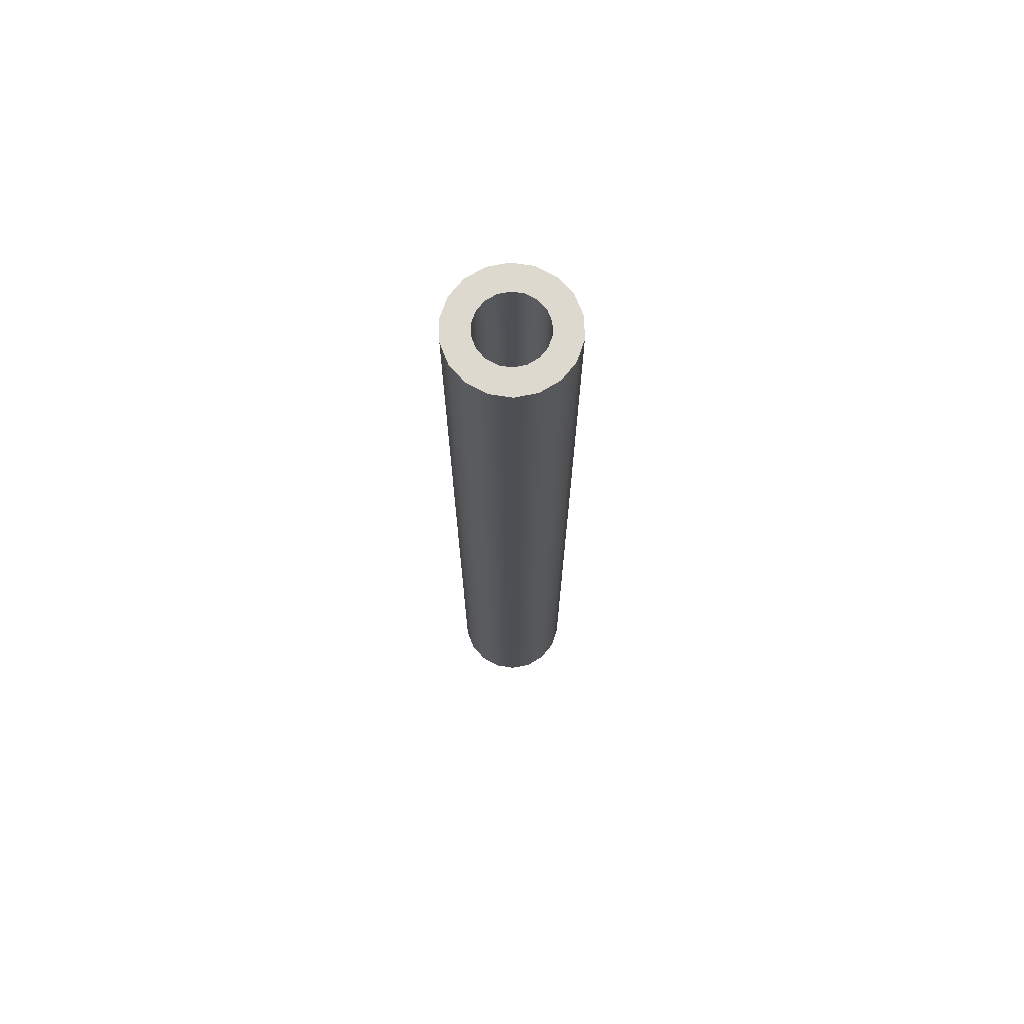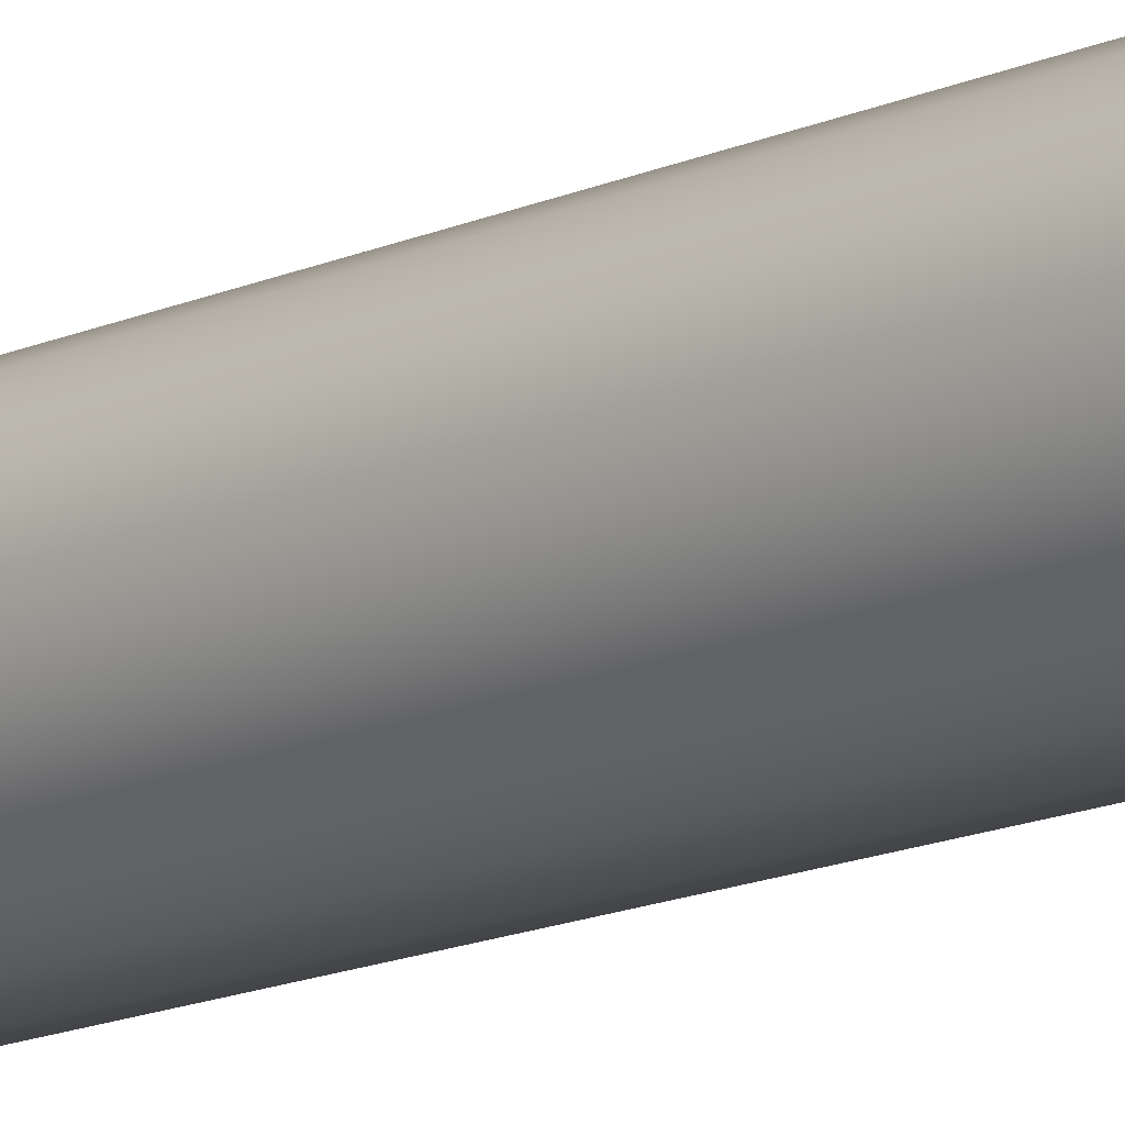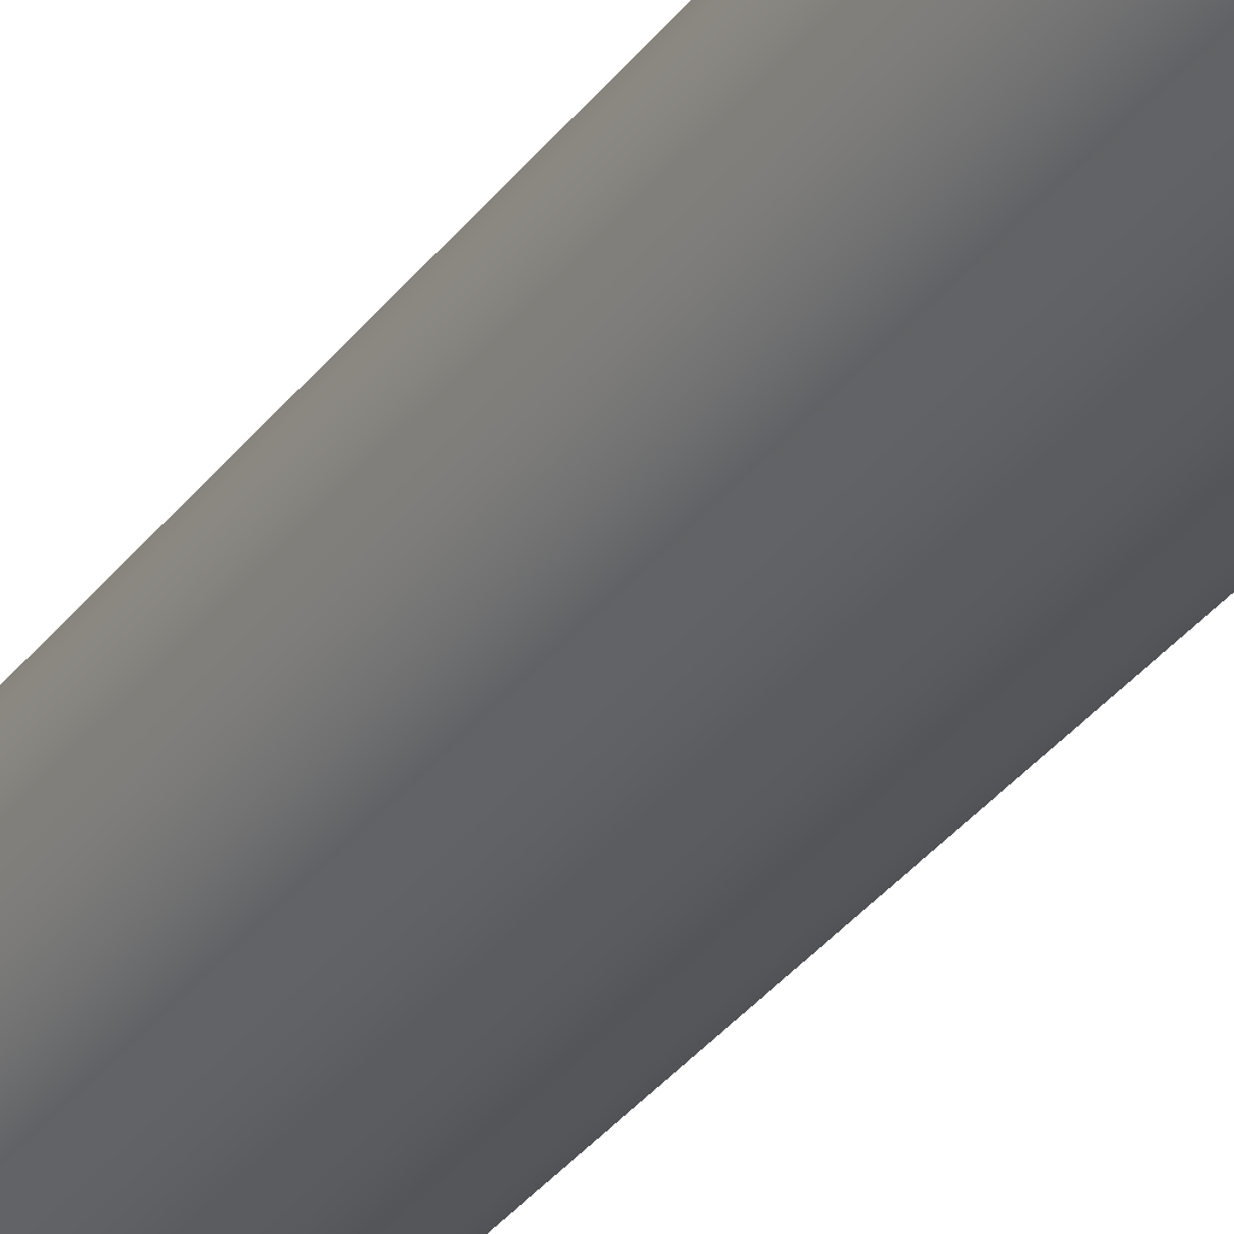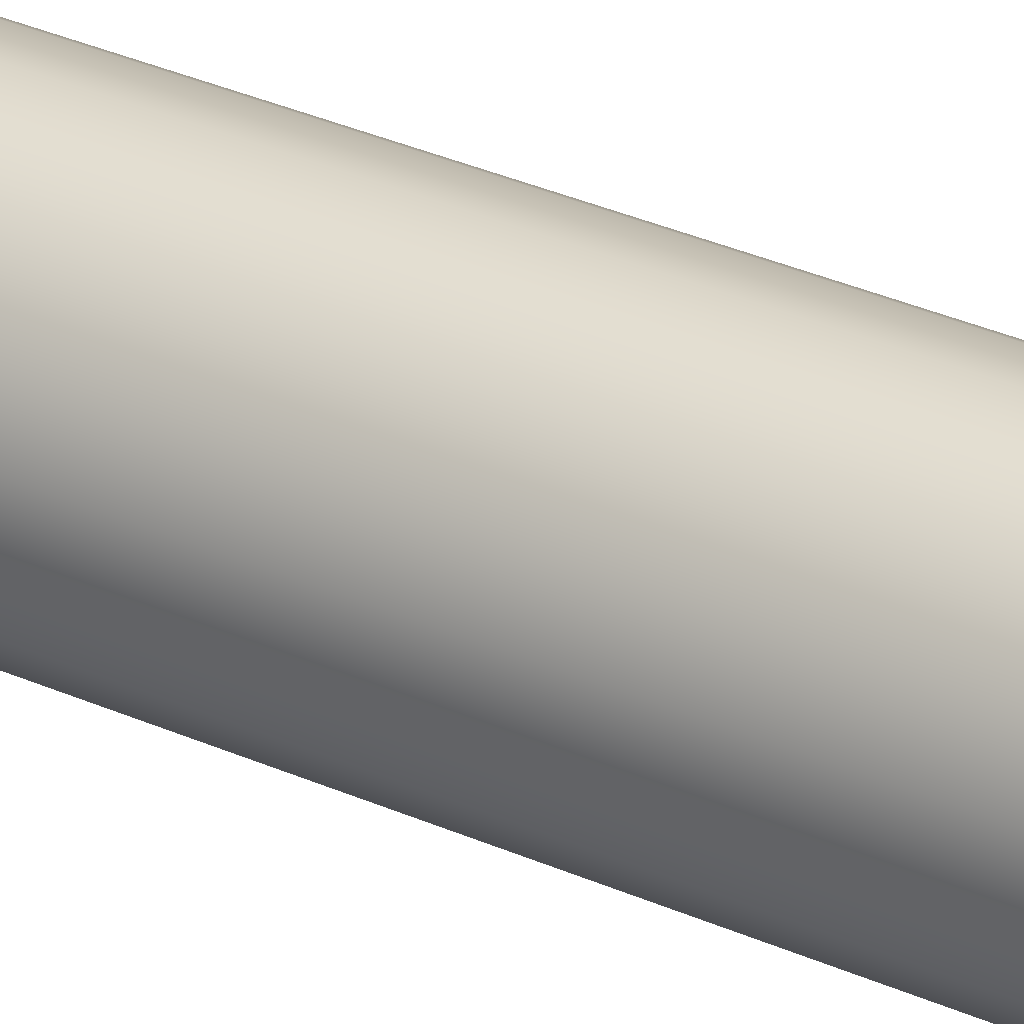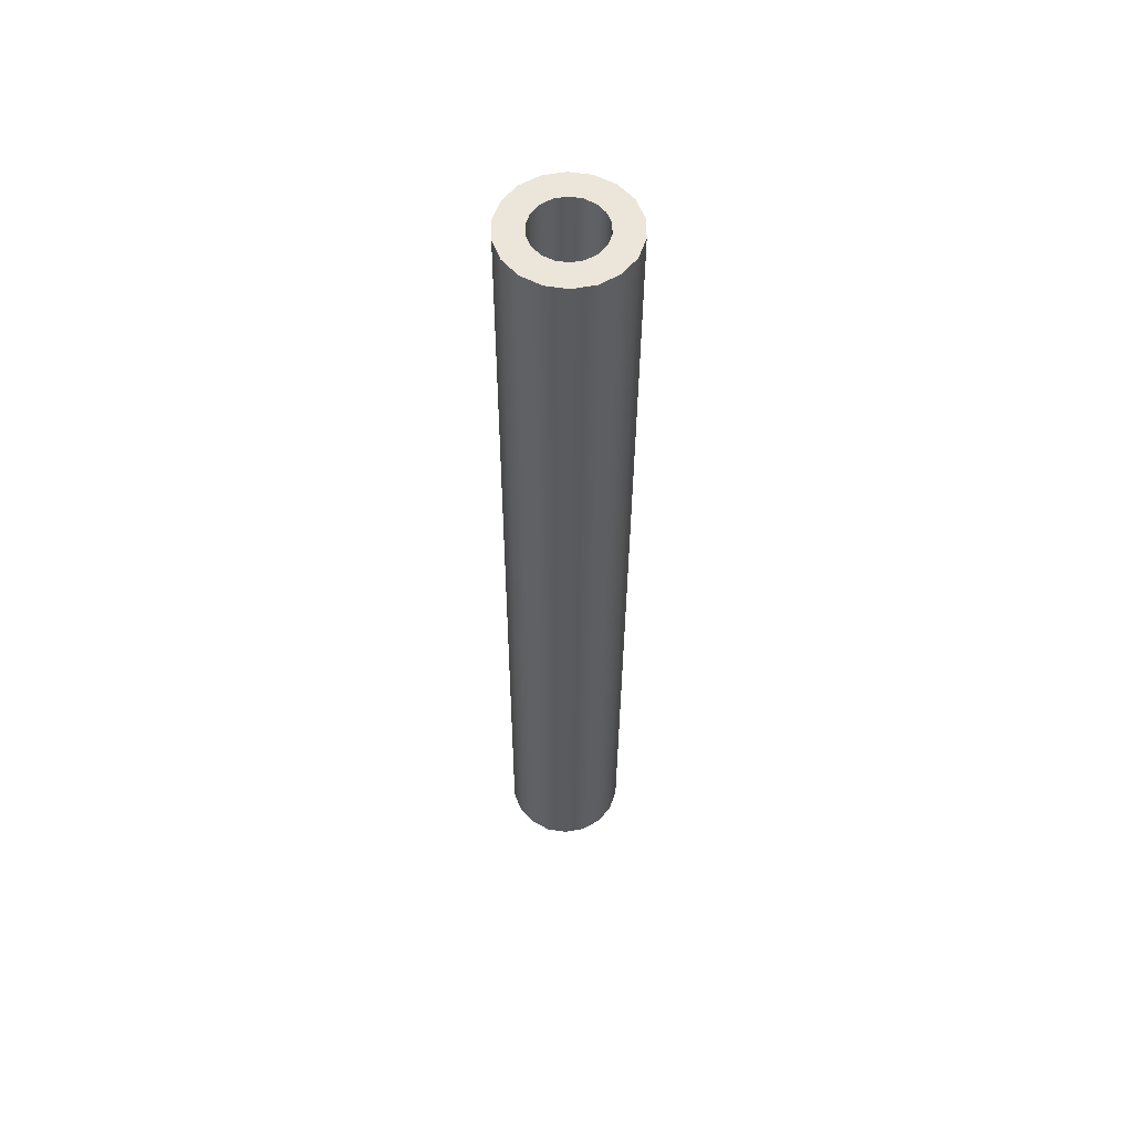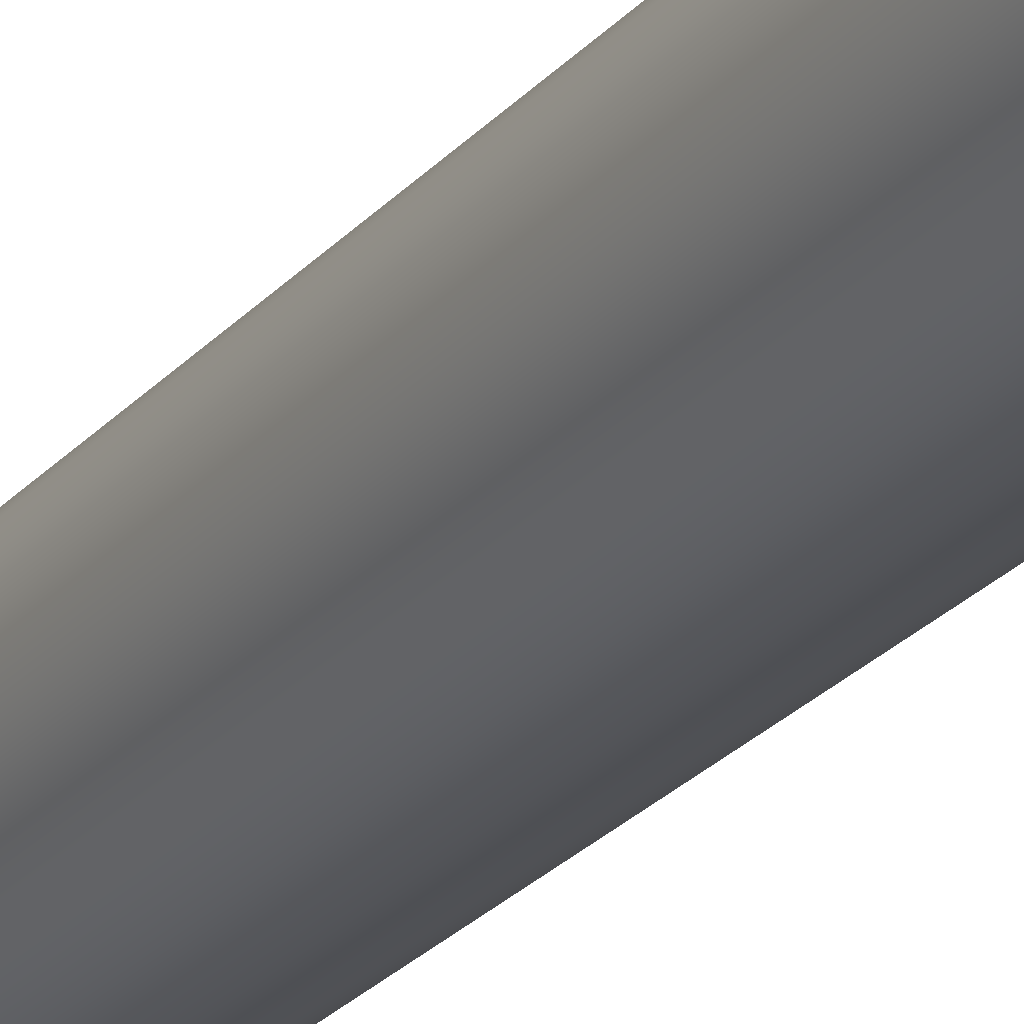
<metadata>
{"format":"obj","ext":"obj","renderer":"f3d","projection":"perspective","resolution":1024,"background":"white","views":[{"elev":72.4,"azim":178.8,"up":"+Z"},{"elev":-15.0,"azim":-44.2,"up":"+Y"},{"elev":-32.1,"azim":-29.4,"up":"+Y"},{"elev":28.5,"azim":-55.9,"up":"+Y"},{"elev":57.8,"azim":-161.1,"up":"+Z"},{"elev":-23.8,"azim":-28.6,"up":"+Y"}]}
</metadata>
<code>
v  5.608 3.908 0.9878
v  5.066 3.871 -4.023
v  5.066 3.813 0.9867
v  5.608 3.967 -4.022
v  5.066 3.93 -9.033
v  5.608 4.026 -9.032
v  5.066 3.989 -14.04
v  5.608 4.084 -14.04
v  5.066 4.048 -19.05
v  5.608 4.143 -19.05
v  5.066 4.106 -24.06
v  5.608 4.202 -24.06
v  5.304 3.454 -24.07
v  5.608 3.507 -24.07
v  5.304 3.395 -19.06
v  5.608 3.449 -19.06
v  5.304 3.336 -14.05
v  5.608 3.39 -14.05
v  5.304 3.277 -9.041
v  5.608 3.331 -9.04
v  5.304 3.219 -4.031
v  5.608 3.272 -4.03
v  5.304 3.16 0.979
v  5.608 3.214 0.9797
v  4.59 3.596 -4.026
v  4.59 3.538 0.9835
v  4.59 3.655 -9.036
v  4.59 3.714 -14.05
v  4.59 3.772 -19.06
v  4.59 3.831 -24.07
v  5.036 3.299 -24.07
v  5.036 3.24 -19.06
v  5.036 3.182 -14.05
v  5.036 3.123 -9.043
v  5.036 3.064 -4.033
v  5.036 3.006 0.9772
v  4.236 3.175 -4.031
v  4.236 3.116 0.9785
v  4.236 3.234 -9.041
v  4.236 3.292 -14.05
v  4.236 3.351 -19.06
v  4.236 3.41 -24.07
v  4.838 3.062 -24.07
v  4.838 3.004 -19.06
v  4.838 2.945 -14.06
v  4.838 2.886 -9.045
v  4.838 2.828 -4.035
v  4.838 2.769 0.9745
v  4.048 2.658 -4.037
v  4.048 2.599 0.9725
v  4.048 2.717 -9.047
v  4.048 2.775 -14.06
v  4.048 2.834 -19.07
v  4.048 2.893 -24.08
v  4.732 2.772 -24.08
v  4.732 2.713 -19.07
v  4.732 2.655 -14.06
v  4.732 2.596 -9.049
v  4.732 2.537 -4.039
v  4.732 2.478 0.9711
v  4.048 2.108 -4.044
v  4.048 2.049 0.966
v  4.048 2.166 -9.054
v  4.048 2.225 -14.06
v  4.048 2.284 -19.07
v  4.048 2.343 -24.08
v  4.732 2.463 -24.08
v  4.732 2.405 -19.07
v  4.732 2.346 -14.06
v  4.732 2.287 -9.052
v  4.732 2.228 -4.042
v  4.732 2.17 0.9674
v  4.236 1.591 -4.05
v  4.236 1.532 0.96
v  4.236 1.649 -9.06
v  4.236 1.708 -14.07
v  4.236 1.767 -19.08
v  4.236 1.826 -24.09
v  4.838 2.173 -24.09
v  4.838 2.114 -19.08
v  4.838 2.055 -14.07
v  4.838 1.997 -9.056
v  4.838 1.938 -4.046
v  4.838 1.879 0.964
v  4.59 1.169 -4.055
v  4.59 1.111 0.955
v  4.59 1.228 -9.065
v  4.59 1.287 -14.07
v  4.59 1.345 -19.08
v  4.59 1.404 -24.09
v  5.036 1.936 -24.09
v  5.036 1.877 -19.08
v  5.036 1.819 -14.07
v  5.036 1.76 -9.058
v  5.036 1.701 -4.049
v  5.036 1.643 0.9613
v  5.066 0.8942 -4.058
v  5.066 0.8355 0.9518
v  5.066 0.9529 -9.068
v  5.066 1.012 -14.08
v  5.066 1.07 -19.09
v  5.066 1.129 -24.1
v  5.304 1.782 -24.09
v  5.304 1.723 -19.08
v  5.304 1.664 -14.07
v  5.304 1.605 -9.06
v  5.304 1.547 -4.05
v  5.304 1.488 0.9595
v  5.608 0.7987 -4.059
v  5.608 0.7399 0.9507
v  5.608 0.8574 -9.069
v  5.608 0.9161 -14.08
v  5.608 0.9748 -19.09
v  5.608 1.034 -24.1
v  5.608 1.728 -24.09
v  5.608 1.669 -19.08
v  5.608 1.611 -14.07
v  5.608 1.552 -9.061
v  5.608 1.493 -4.051
v  5.608 1.434 0.9588
v  6.15 0.8942 -4.058
v  6.15 0.8355 0.9518
v  6.15 0.9529 -9.068
v  6.15 1.012 -14.08
v  6.15 1.07 -19.09
v  6.15 1.129 -24.1
v  5.913 1.782 -24.09
v  5.913 1.723 -19.08
v  5.913 1.664 -14.07
v  5.913 1.605 -9.06
v  5.913 1.547 -4.05
v  5.913 1.488 0.9595
v  6.627 1.169 -4.055
v  6.627 1.111 0.955
v  6.627 1.228 -9.065
v  6.627 1.287 -14.07
v  6.627 1.345 -19.08
v  6.627 1.404 -24.09
v  6.18 1.936 -24.09
v  6.18 1.877 -19.08
v  6.18 1.819 -14.07
v  6.18 1.76 -9.058
v  6.18 1.701 -4.049
v  6.18 1.643 0.9613
v  6.98 1.591 -4.05
v  6.98 1.532 0.96
v  6.98 1.649 -9.06
v  6.98 1.708 -14.07
v  6.98 1.767 -19.08
v  6.98 1.826 -24.09
v  6.379 2.173 -24.09
v  6.379 2.114 -19.08
v  6.379 2.055 -14.07
v  6.379 1.997 -9.056
v  6.379 1.938 -4.046
v  6.379 1.879 0.964
v  7.168 2.108 -4.044
v  7.168 2.049 0.966
v  7.168 2.166 -9.054
v  7.168 2.225 -14.06
v  7.168 2.284 -19.07
v  7.168 2.343 -24.08
v  6.484 2.463 -24.08
v  6.484 2.405 -19.07
v  6.484 2.346 -14.06
v  6.484 2.287 -9.052
v  6.484 2.228 -4.042
v  6.484 2.17 0.9674
v  7.168 2.658 -4.037
v  7.168 2.599 0.9725
v  7.168 2.717 -9.047
v  7.168 2.775 -14.06
v  7.168 2.834 -19.07
v  7.168 2.893 -24.08
v  6.484 2.772 -24.08
v  6.484 2.713 -19.07
v  6.484 2.655 -14.06
v  6.484 2.596 -9.049
v  6.484 2.537 -4.039
v  6.484 2.478 0.9711
v  6.98 3.175 -4.031
v  6.98 3.116 0.9785
v  6.98 3.234 -9.041
v  6.98 3.292 -14.05
v  6.98 3.351 -19.06
v  6.98 3.41 -24.07
v  6.379 3.062 -24.07
v  6.379 3.004 -19.06
v  6.379 2.945 -14.06
v  6.379 2.886 -9.045
v  6.379 2.828 -4.035
v  6.379 2.769 0.9745
v  6.627 3.596 -4.026
v  6.627 3.538 0.9835
v  6.627 3.655 -9.036
v  6.627 3.714 -14.05
v  6.627 3.772 -19.06
v  6.627 3.831 -24.07
v  6.18 3.299 -24.07
v  6.18 3.24 -19.06
v  6.18 3.182 -14.05
v  6.18 3.123 -9.043
v  6.18 3.064 -4.033
v  6.18 3.006 0.9772
v  6.15 3.871 -4.023
v  6.15 3.813 0.9867
v  6.15 3.93 -9.033
v  6.15 3.989 -14.04
v  6.15 4.048 -19.05
v  6.15 4.106 -24.06
v  5.913 3.454 -24.07
v  5.913 3.395 -19.06
v  5.913 3.336 -14.05
v  5.913 3.277 -9.041
v  5.913 3.219 -4.031
v  5.913 3.16 0.979
g Tube001
f 1 2 3
f 1 4 2
f 4 5 2
f 4 6 5
f 6 7 5
f 6 8 7
f 8 9 7
f 8 10 9
f 10 11 9
f 10 12 11
f 12 13 11
f 12 14 13
f 14 15 13
f 14 16 15
f 16 17 15
f 16 18 17
f 18 19 17
f 18 20 19
f 20 21 19
f 20 22 21
f 22 23 21
f 22 24 23
f 24 3 23
f 24 1 3
f 3 25 26
f 3 2 25
f 2 27 25
f 2 5 27
f 5 28 27
f 5 7 28
f 7 29 28
f 7 9 29
f 9 30 29
f 9 11 30
f 11 31 30
f 11 13 31
f 13 32 31
f 13 15 32
f 15 33 32
f 15 17 33
f 17 34 33
f 17 19 34
f 19 35 34
f 19 21 35
f 21 36 35
f 21 23 36
f 23 26 36
f 23 3 26
f 26 37 38
f 26 25 37
f 25 39 37
f 25 27 39
f 27 40 39
f 27 28 40
f 28 41 40
f 28 29 41
f 29 42 41
f 29 30 42
f 30 43 42
f 30 31 43
f 31 44 43
f 31 32 44
f 32 45 44
f 32 33 45
f 33 46 45
f 33 34 46
f 34 47 46
f 34 35 47
f 35 48 47
f 35 36 48
f 36 38 48
f 36 26 38
f 38 49 50
f 38 37 49
f 37 51 49
f 37 39 51
f 39 52 51
f 39 40 52
f 40 53 52
f 40 41 53
f 41 54 53
f 41 42 54
f 42 55 54
f 42 43 55
f 43 56 55
f 43 44 56
f 44 57 56
f 44 45 57
f 45 58 57
f 45 46 58
f 46 59 58
f 46 47 59
f 47 60 59
f 47 48 60
f 48 50 60
f 48 38 50
f 50 61 62
f 50 49 61
f 49 63 61
f 49 51 63
f 51 64 63
f 51 52 64
f 52 65 64
f 52 53 65
f 53 66 65
f 53 54 66
f 54 67 66
f 54 55 67
f 55 68 67
f 55 56 68
f 56 69 68
f 56 57 69
f 57 70 69
f 57 58 70
f 58 71 70
f 58 59 71
f 59 72 71
f 59 60 72
f 60 62 72
f 60 50 62
f 62 73 74
f 62 61 73
f 61 75 73
f 61 63 75
f 63 76 75
f 63 64 76
f 64 77 76
f 64 65 77
f 65 78 77
f 65 66 78
f 66 79 78
f 66 67 79
f 67 80 79
f 67 68 80
f 68 81 80
f 68 69 81
f 69 82 81
f 69 70 82
f 70 83 82
f 70 71 83
f 71 84 83
f 71 72 84
f 72 74 84
f 72 62 74
f 74 85 86
f 74 73 85
f 73 87 85
f 73 75 87
f 75 88 87
f 75 76 88
f 76 89 88
f 76 77 89
f 77 90 89
f 77 78 90
f 78 91 90
f 78 79 91
f 79 92 91
f 79 80 92
f 80 93 92
f 80 81 93
f 81 94 93
f 81 82 94
f 82 95 94
f 82 83 95
f 83 96 95
f 83 84 96
f 84 86 96
f 84 74 86
f 86 97 98
f 86 85 97
f 85 99 97
f 85 87 99
f 87 100 99
f 87 88 100
f 88 101 100
f 88 89 101
f 89 102 101
f 89 90 102
f 90 103 102
f 90 91 103
f 91 104 103
f 91 92 104
f 92 105 104
f 92 93 105
f 93 106 105
f 93 94 106
f 94 107 106
f 94 95 107
f 95 108 107
f 95 96 108
f 96 98 108
f 96 86 98
f 98 109 110
f 98 97 109
f 97 111 109
f 97 99 111
f 99 112 111
f 99 100 112
f 100 113 112
f 100 101 113
f 101 114 113
f 101 102 114
f 102 115 114
f 102 103 115
f 103 116 115
f 103 104 116
f 104 117 116
f 104 105 117
f 105 118 117
f 105 106 118
f 106 119 118
f 106 107 119
f 107 120 119
f 107 108 120
f 108 110 120
f 108 98 110
f 110 121 122
f 110 109 121
f 109 123 121
f 109 111 123
f 111 124 123
f 111 112 124
f 112 125 124
f 112 113 125
f 113 126 125
f 113 114 126
f 114 127 126
f 114 115 127
f 115 128 127
f 115 116 128
f 116 129 128
f 116 117 129
f 117 130 129
f 117 118 130
f 118 131 130
f 118 119 131
f 119 132 131
f 119 120 132
f 120 122 132
f 120 110 122
f 122 133 134
f 122 121 133
f 121 135 133
f 121 123 135
f 123 136 135
f 123 124 136
f 124 137 136
f 124 125 137
f 125 138 137
f 125 126 138
f 126 139 138
f 126 127 139
f 127 140 139
f 127 128 140
f 128 141 140
f 128 129 141
f 129 142 141
f 129 130 142
f 130 143 142
f 130 131 143
f 131 144 143
f 131 132 144
f 132 134 144
f 132 122 134
f 134 145 146
f 134 133 145
f 133 147 145
f 133 135 147
f 135 148 147
f 135 136 148
f 136 149 148
f 136 137 149
f 137 150 149
f 137 138 150
f 138 151 150
f 138 139 151
f 139 152 151
f 139 140 152
f 140 153 152
f 140 141 153
f 141 154 153
f 141 142 154
f 142 155 154
f 142 143 155
f 143 156 155
f 143 144 156
f 144 146 156
f 144 134 146
f 146 157 158
f 146 145 157
f 145 159 157
f 145 147 159
f 147 160 159
f 147 148 160
f 148 161 160
f 148 149 161
f 149 162 161
f 149 150 162
f 150 163 162
f 150 151 163
f 151 164 163
f 151 152 164
f 152 165 164
f 152 153 165
f 153 166 165
f 153 154 166
f 154 167 166
f 154 155 167
f 155 168 167
f 155 156 168
f 156 158 168
f 156 146 158
f 158 169 170
f 158 157 169
f 157 171 169
f 157 159 171
f 159 172 171
f 159 160 172
f 160 173 172
f 160 161 173
f 161 174 173
f 161 162 174
f 162 175 174
f 162 163 175
f 163 176 175
f 163 164 176
f 164 177 176
f 164 165 177
f 165 178 177
f 165 166 178
f 166 179 178
f 166 167 179
f 167 180 179
f 167 168 180
f 168 170 180
f 168 158 170
f 170 181 182
f 170 169 181
f 169 183 181
f 169 171 183
f 171 184 183
f 171 172 184
f 172 185 184
f 172 173 185
f 173 186 185
f 173 174 186
f 174 187 186
f 174 175 187
f 175 188 187
f 175 176 188
f 176 189 188
f 176 177 189
f 177 190 189
f 177 178 190
f 178 191 190
f 178 179 191
f 179 192 191
f 179 180 192
f 180 182 192
f 180 170 182
f 182 193 194
f 182 181 193
f 181 195 193
f 181 183 195
f 183 196 195
f 183 184 196
f 184 197 196
f 184 185 197
f 185 198 197
f 185 186 198
f 186 199 198
f 186 187 199
f 187 200 199
f 187 188 200
f 188 201 200
f 188 189 201
f 189 202 201
f 189 190 202
f 190 203 202
f 190 191 203
f 191 204 203
f 191 192 204
f 192 194 204
f 192 182 194
f 194 205 206
f 194 193 205
f 193 207 205
f 193 195 207
f 195 208 207
f 195 196 208
f 196 209 208
f 196 197 209
f 197 210 209
f 197 198 210
f 198 211 210
f 198 199 211
f 199 212 211
f 199 200 212
f 200 213 212
f 200 201 213
f 201 214 213
f 201 202 214
f 202 215 214
f 202 203 215
f 203 216 215
f 203 204 216
f 204 206 216
f 204 194 206
f 206 4 1
f 206 205 4
f 205 6 4
f 205 207 6
f 207 8 6
f 207 208 8
f 208 10 8
f 208 209 10
f 209 12 10
f 209 210 12
f 210 14 12
f 210 211 14
f 211 16 14
f 211 212 16
f 212 18 16
f 212 213 18
f 213 20 18
f 213 214 20
f 214 22 20
f 214 215 22
f 215 24 22
f 215 216 24
f 216 1 24
f 216 206 1

</code>
